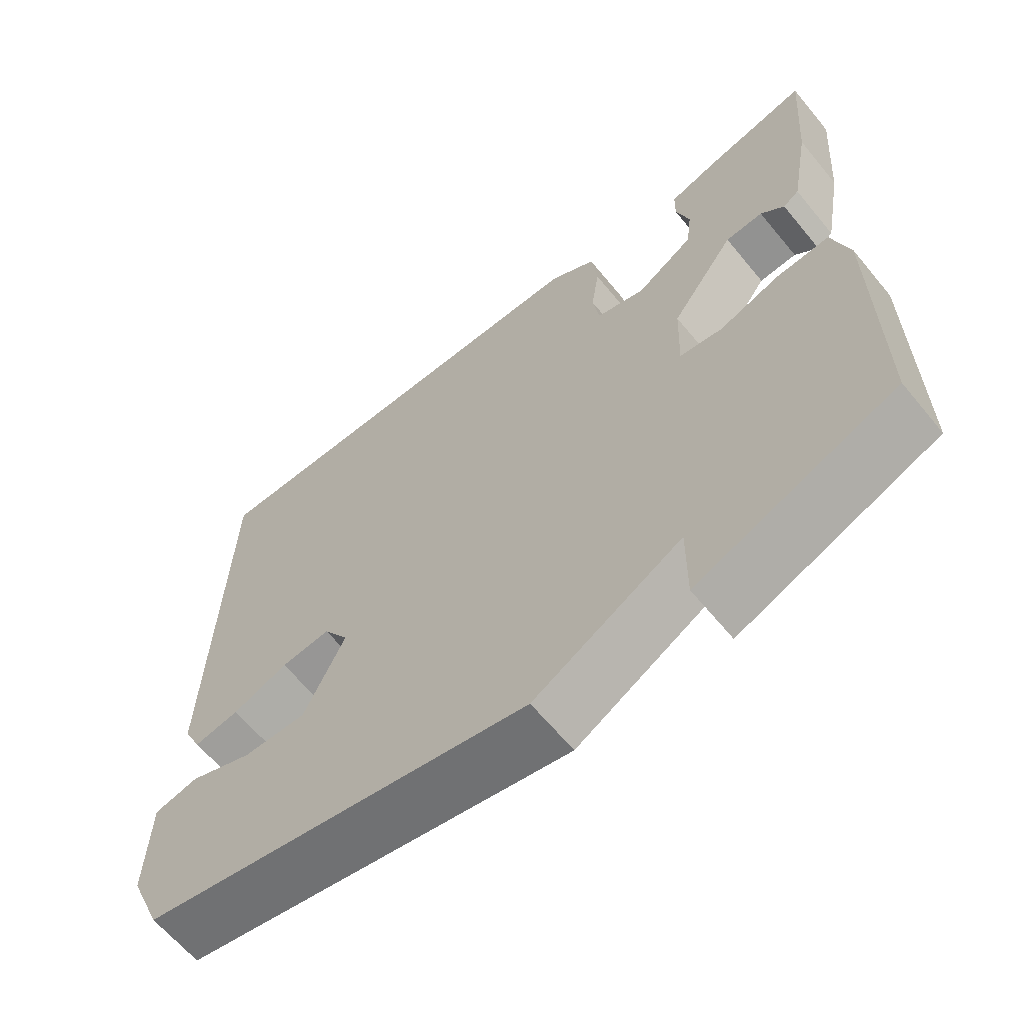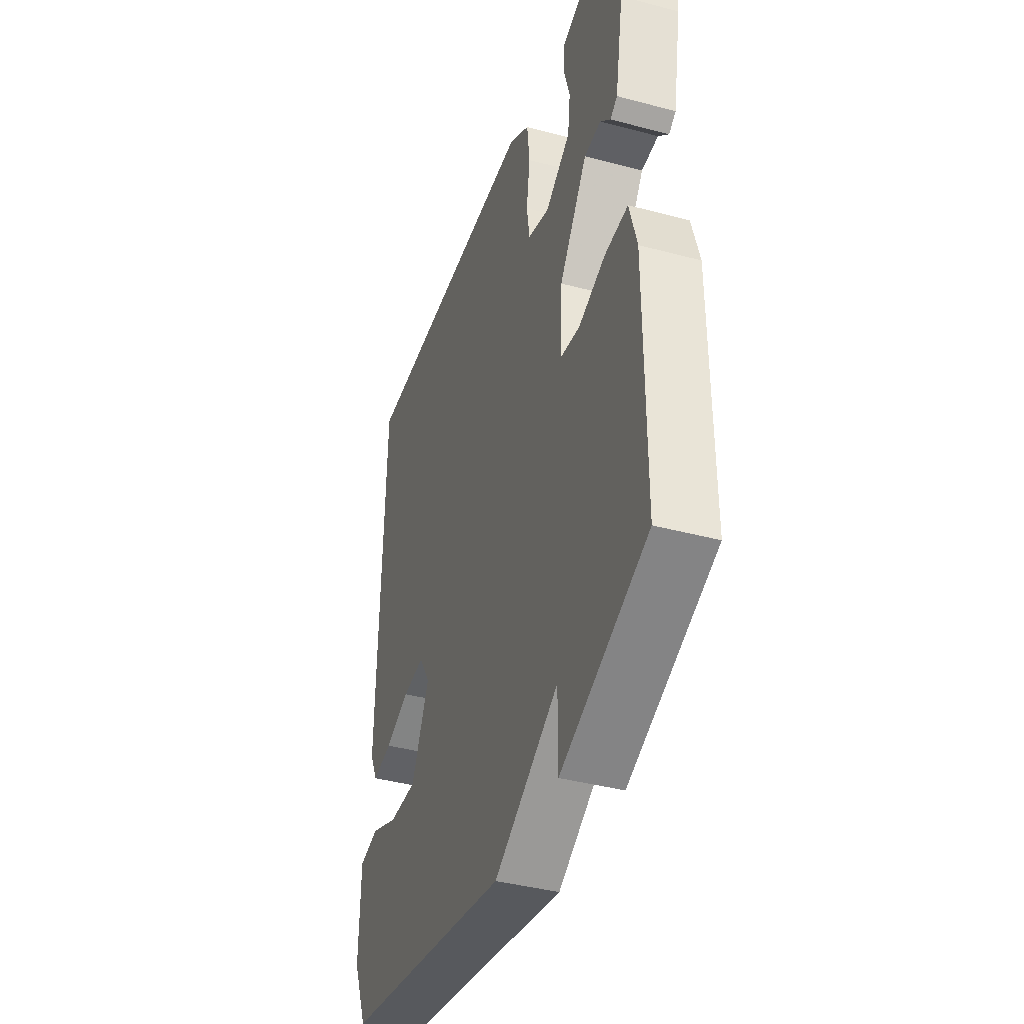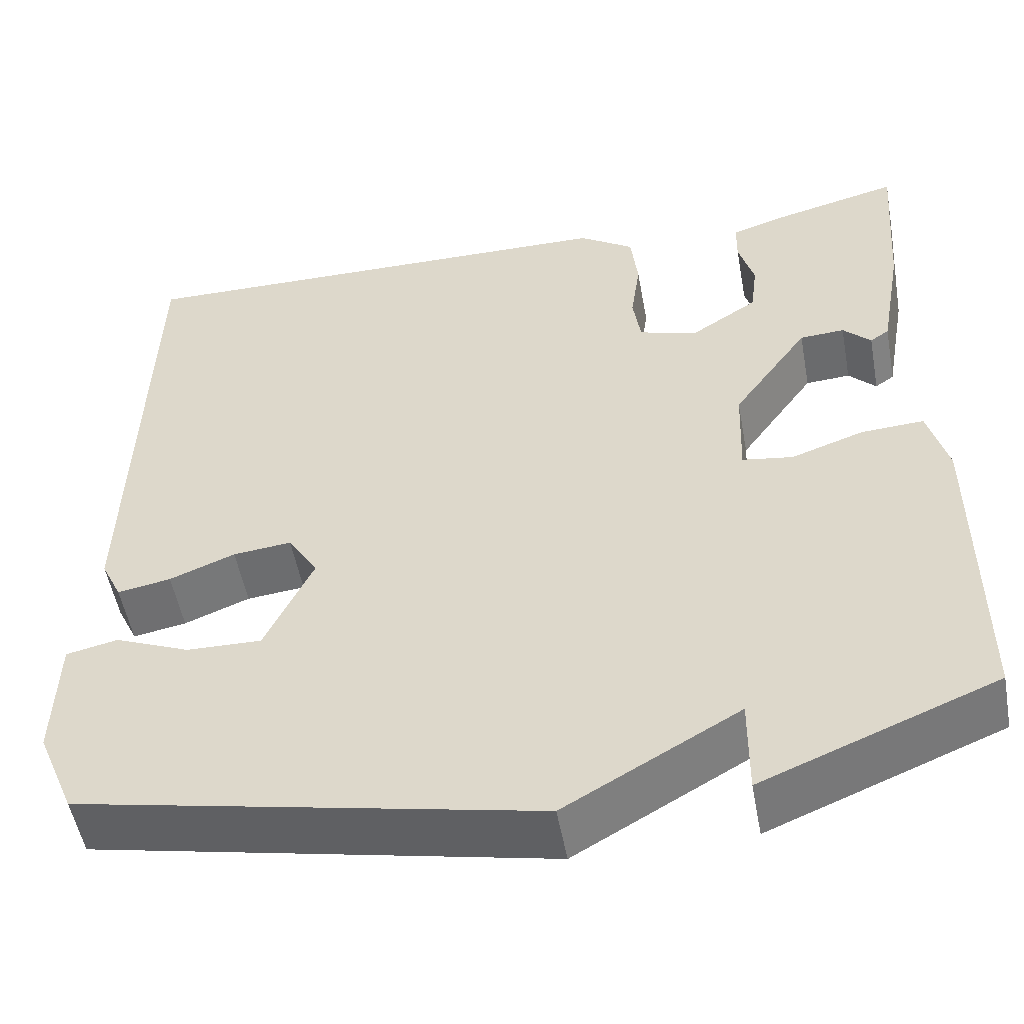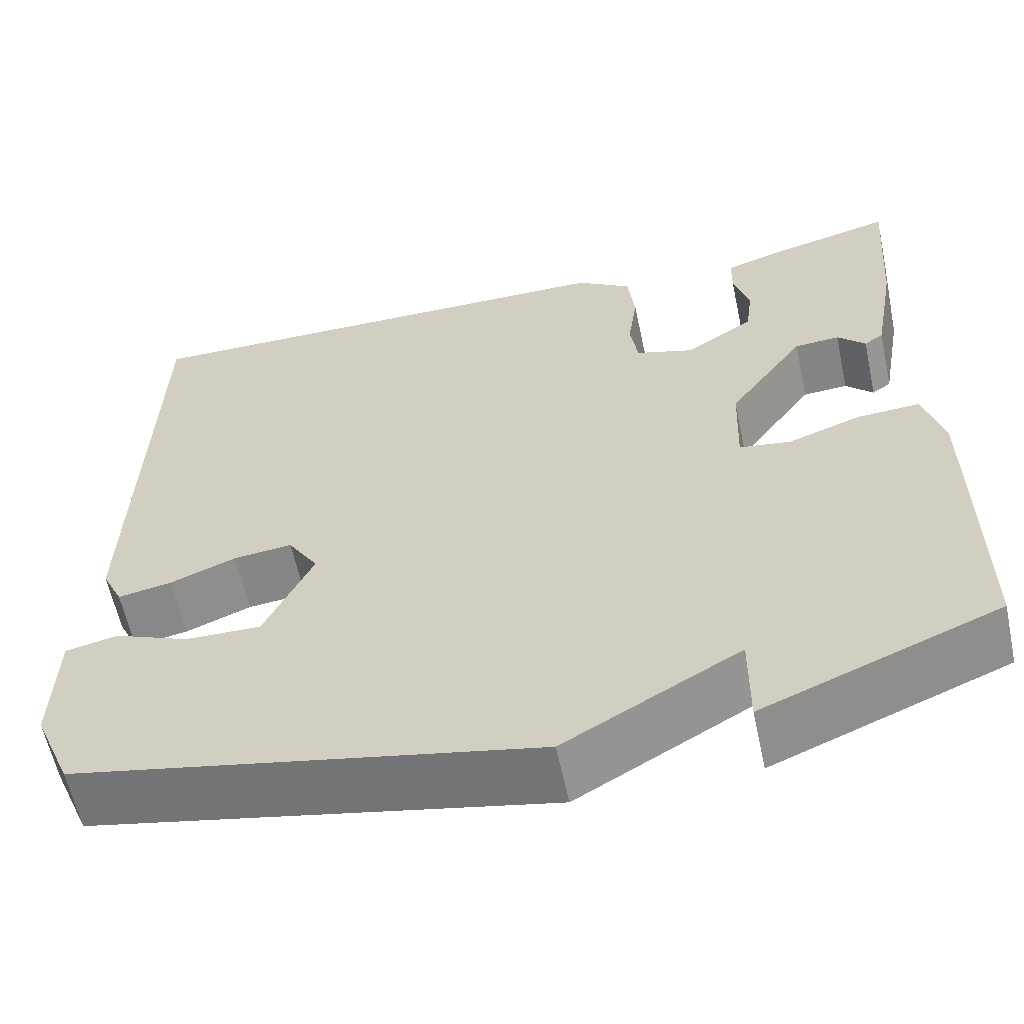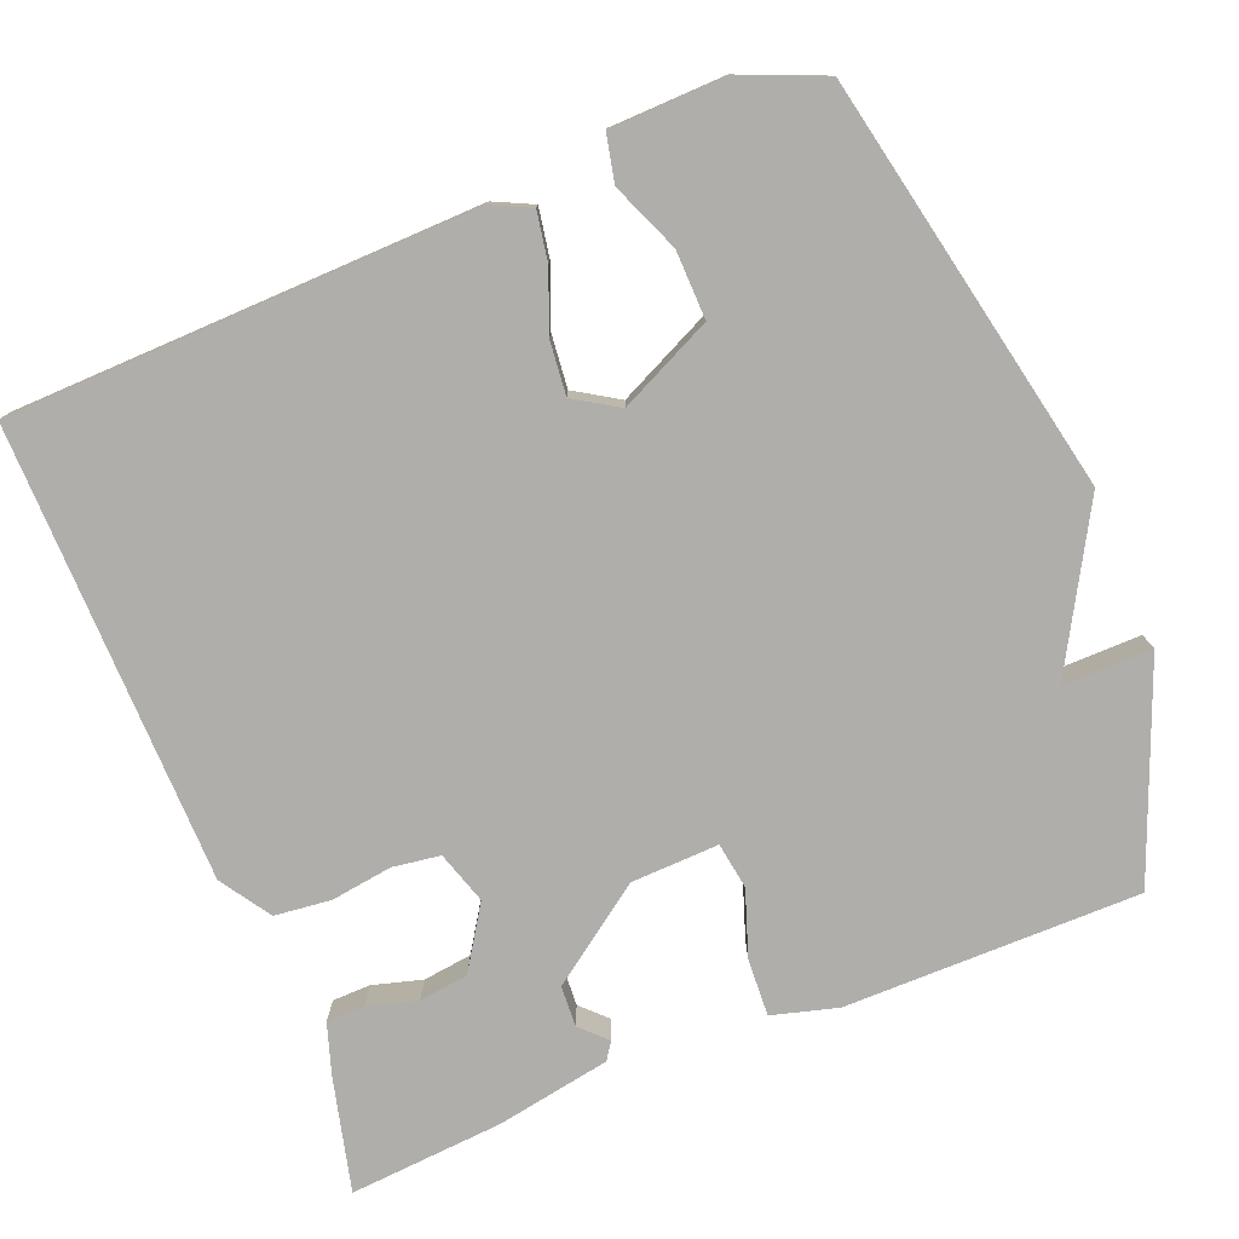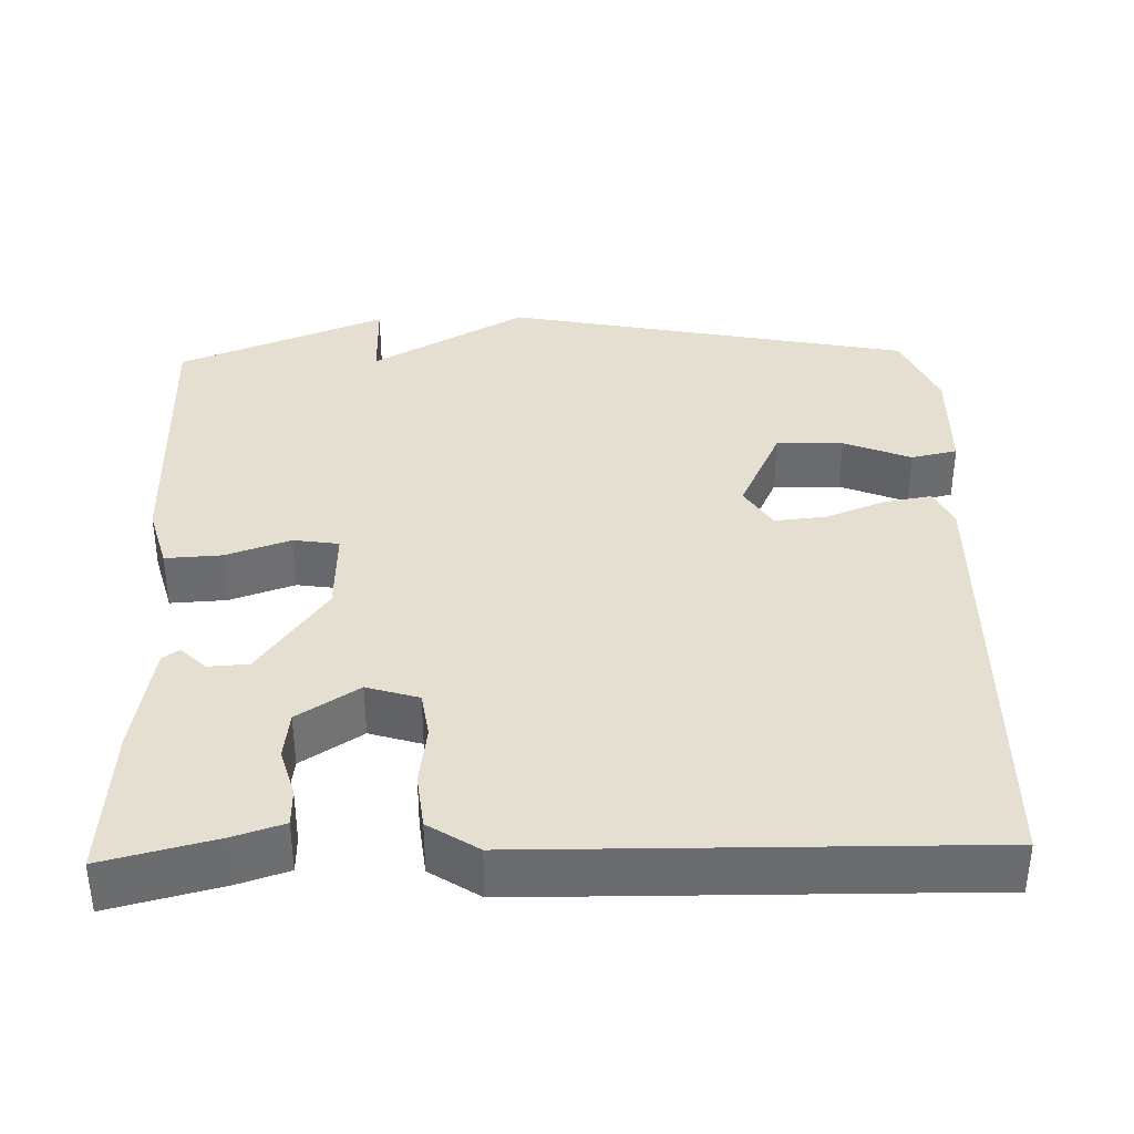
<metadata>
{"format":"obj","ext":"obj","renderer":"f3d","projection":"perspective","resolution":1024,"background":"white","views":[{"elev":-63.9,"azim":-140.5,"up":"+Z"},{"elev":-40.3,"azim":-108.2,"up":"+Z"},{"elev":-52.4,"azim":-169.6,"up":"+Z"},{"elev":-60.4,"azim":-167.9,"up":"+Z"},{"elev":-77.7,"azim":112.0,"up":"+Y"},{"elev":36.7,"azim":-1.7,"up":"+Y"}]}
</metadata>
<code>
v 0.5 0.07 0.5
v 0.515 0.07 -0.095
v 0.491 0.07 -0.145
v 0.429 0.07 -0.134
v 0.353 0.07 -0.104
v 0.285 0.07 -0.097
v 0.25 0.07 -0.153
v 0.306 0.07 -0.272
v 0.393 0.07 -0.27
v 0.48 0.07 -0.234
v 0.54 0.07 -0.247
v 0.544 0.07 -0.395
v 0.5 0.07 -0.5
v -0.03 0.07 -0.608
v -0.231 0.07 -0.494
v -0.23 0.07 -0.608
v -0.5 0.07 -0.5
v -0.5 0.07 -0.124
v -0.477 0.07 -0.04
v -0.404 0.07 -0.044
v -0.32 0.07 -0.073
v -0.261 0.07 -0.064
v -0.265 0.07 0.048
v -0.353 0.07 0.171
v -0.405 0.07 0.174
v -0.437 0.07 0.142
v -0.459 0.07 0.157
v -0.485 0.07 0.303
v -0.5 0.07 0.5
v -0.355 0.07 0.464
v -0.29 0.07 0.443
v -0.289 0.07 0.394
v -0.307 0.07 0.331
v -0.299 0.07 0.268
v -0.22 0.07 0.217
v -0.153 0.07 0.238
v -0.144 0.07 0.299
v -0.155 0.07 0.377
v -0.147 0.07 0.449
v -0.083 0.07 0.491
v 0.5 0 0.5
v 0.515 0 -0.095
v 0.491 0 -0.145
v 0.429 0 -0.134
v 0.353 0 -0.104
v 0.285 0 -0.097
v 0.25 0 -0.153
v 0.306 0 -0.272
v 0.393 0 -0.27
v 0.48 0 -0.234
v 0.54 0 -0.247
v 0.544 0 -0.395
v 0.5 0 -0.5
v -0.03 0 -0.608
v -0.231 0 -0.494
v -0.23 0 -0.608
v -0.5 0 -0.5
v -0.5 0 -0.124
v -0.477 0 -0.04
v -0.404 0 -0.044
v -0.32 0 -0.073
v -0.261 0 -0.064
v -0.265 0 0.048
v -0.353 0 0.171
v -0.405 0 0.174
v -0.437 0 0.142
v -0.459 0 0.157
v -0.485 0 0.303
v -0.5 0 0.5
v -0.355 0 0.464
v -0.29 0 0.443
v -0.289 0 0.394
v -0.307 0 0.331
v -0.299 0 0.268
v -0.22 0 0.217
v -0.153 0 0.238
v -0.144 0 0.299
v -0.155 0 0.377
v -0.147 0 0.449
v -0.083 0 0.491
f 3 4 5
f 2 3 5
f 1 2 5
f 40 1 5
f 39 40 5
f 38 39 5
f 37 38 5
f 36 37 5 6
f 35 36 6 7
f 34 35 7 8
f 31 32 33
f 30 31 33
f 29 30 33
f 28 29 33
f 27 28 33
f 26 27 33
f 25 26 33
f 24 25 33 34
f 23 24 34 8
f 19 20 21
f 18 19 21
f 17 18 21
f 16 17 21
f 15 16 21
f 15 21 22
f 22 23 8
f 15 22 8
f 14 15 8
f 12 13 14
f 11 12 14
f 10 11 14
f 9 10 14
f 8 9 14
f 45 44 43
f 45 43 42
f 45 42 41
f 45 41 80
f 45 80 79
f 45 79 78
f 45 78 77
f 46 45 77 76
f 47 46 76 75
f 48 47 75 74
f 73 72 71
f 73 71 70
f 73 70 69
f 73 69 68
f 73 68 67
f 73 67 66
f 73 66 65
f 74 73 65 64
f 48 74 64 63
f 61 60 59
f 61 59 58
f 61 58 57
f 61 57 56
f 61 56 55
f 62 61 55
f 48 63 62
f 48 62 55
f 48 55 54
f 54 53 52
f 54 52 51
f 54 51 50
f 54 50 49
f 54 49 48
f 1 41 42 2
f 2 42 43 3
f 3 43 44 4
f 4 44 45 5
f 5 45 46 6
f 6 46 47 7
f 7 47 48 8
f 8 48 49 9
f 9 49 50 10
f 10 50 51 11
f 11 51 52 12
f 12 52 53 13
f 13 53 54 14
f 14 54 55 15
f 15 55 56 16
f 16 56 57 17
f 17 57 58 18
f 18 58 59 19
f 19 59 60 20
f 20 60 61 21
f 21 61 62 22
f 22 62 63 23
f 23 63 64 24
f 24 64 65 25
f 25 65 66 26
f 26 66 67 27
f 27 67 68 28
f 28 68 69 29
f 29 69 70 30
f 30 70 71 31
f 31 71 72 32
f 32 72 73 33
f 33 73 74 34
f 34 74 75 35
f 35 75 76 36
f 36 76 77 37
f 37 77 78 38
f 38 78 79 39
f 39 79 80 40
f 40 80 41 1

</code>
